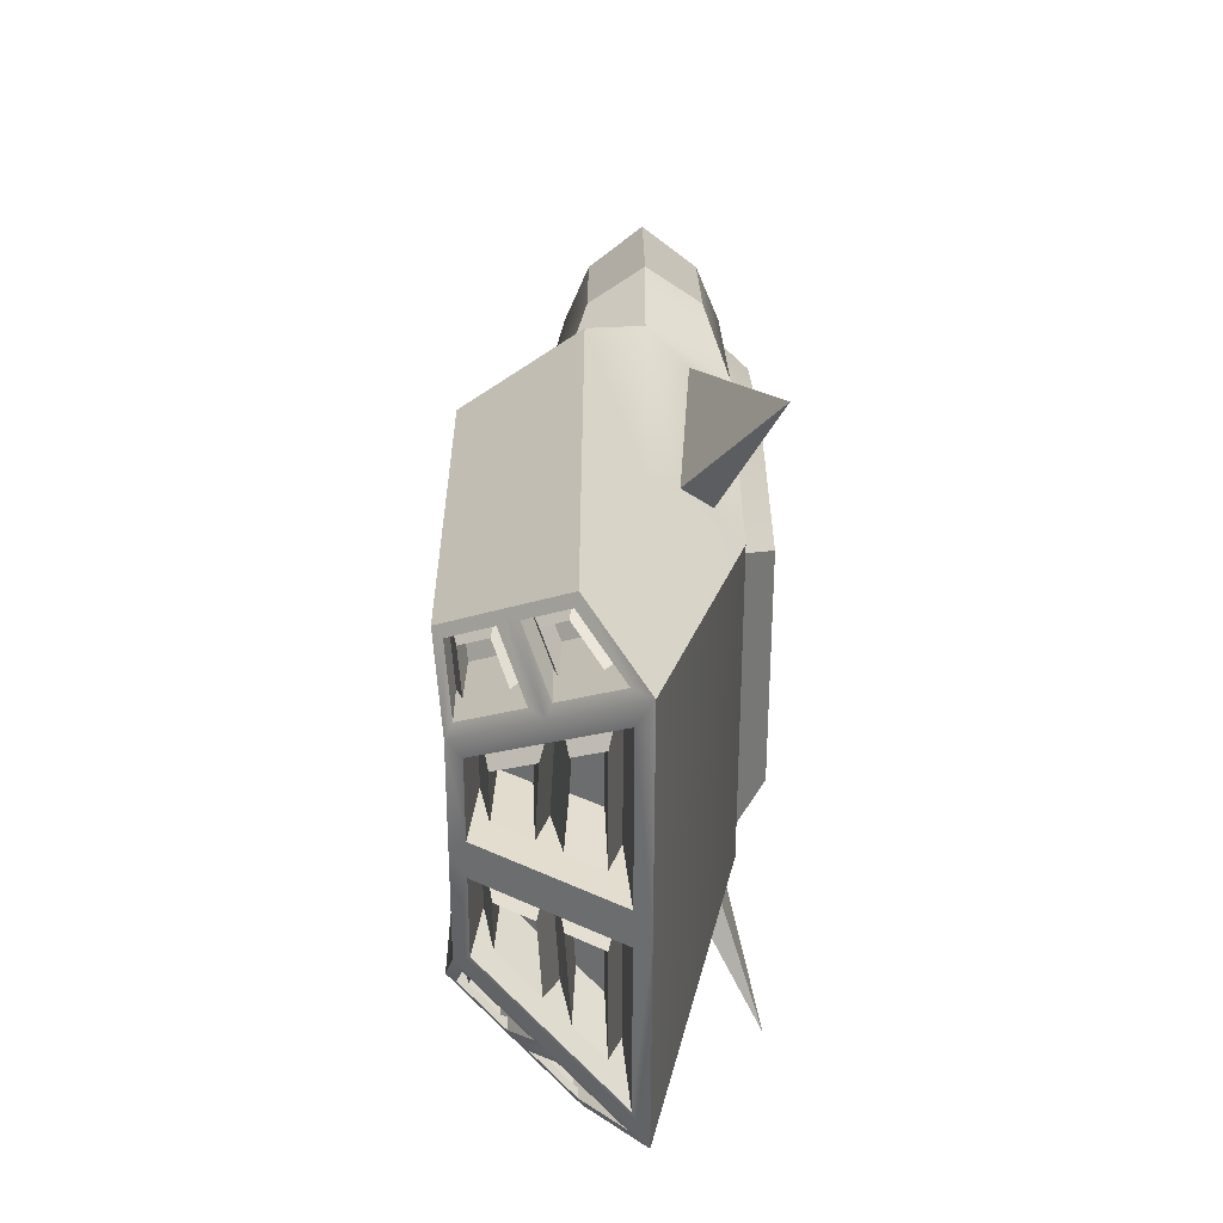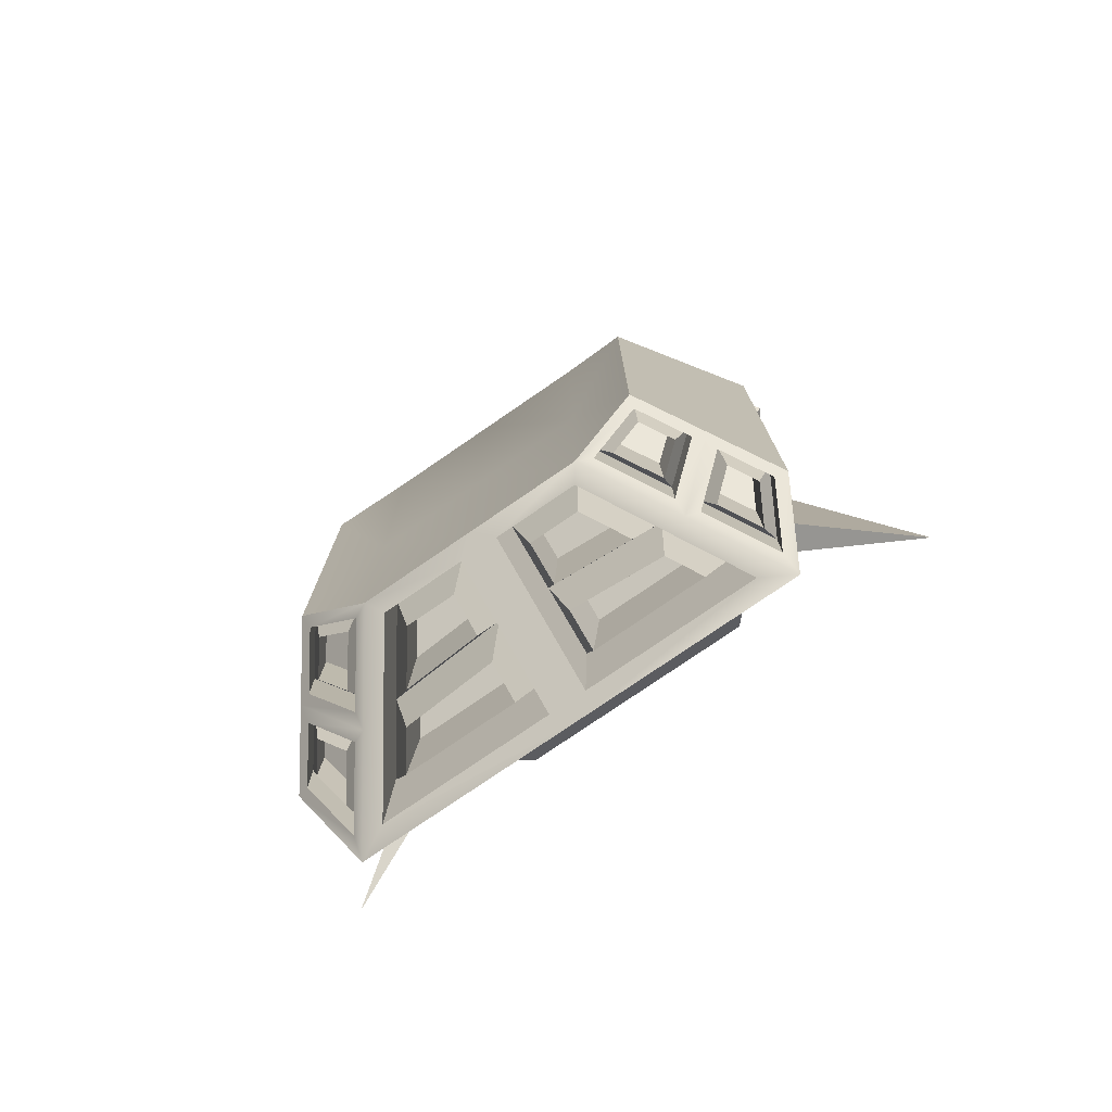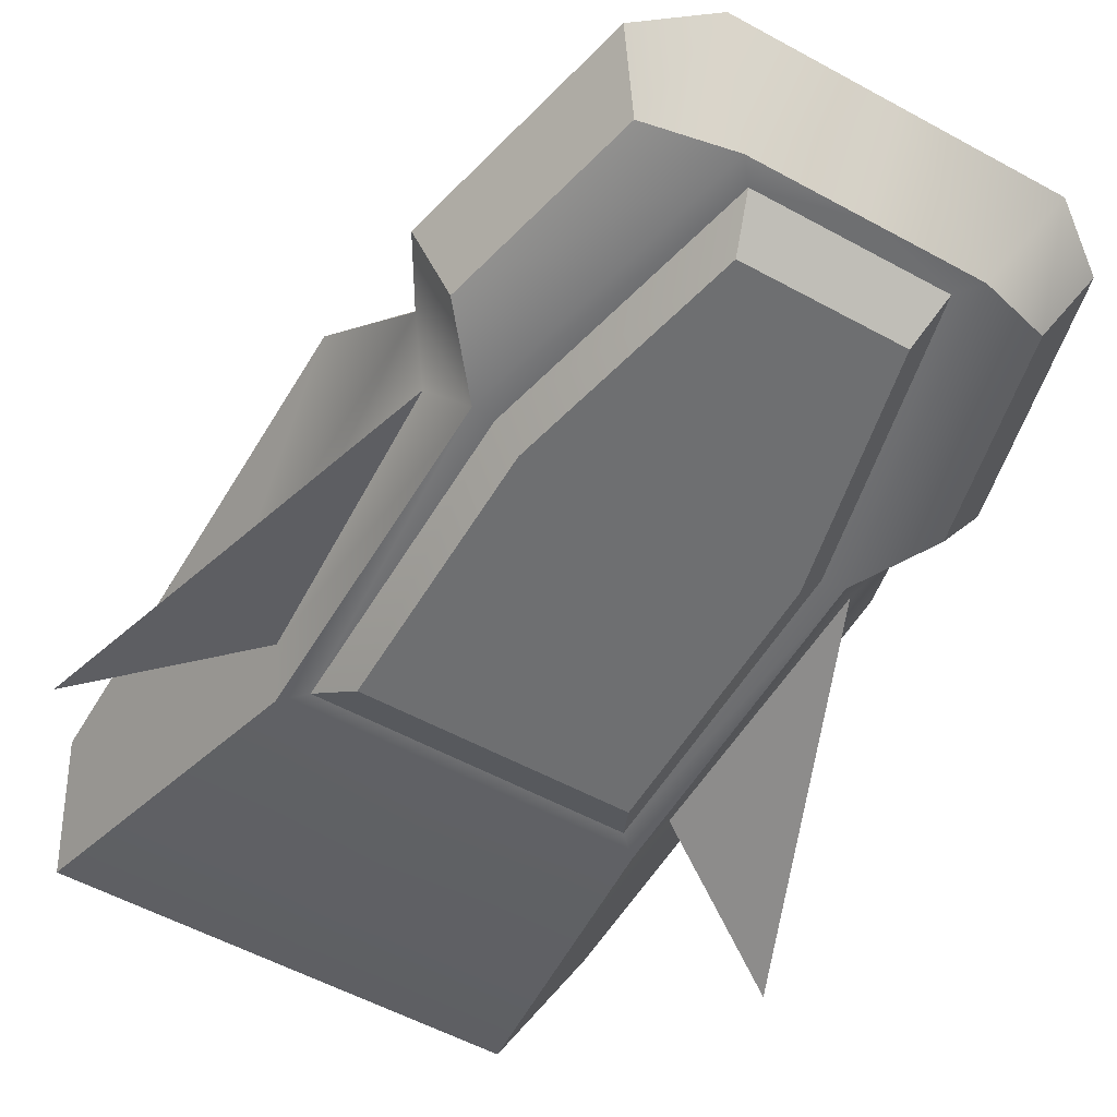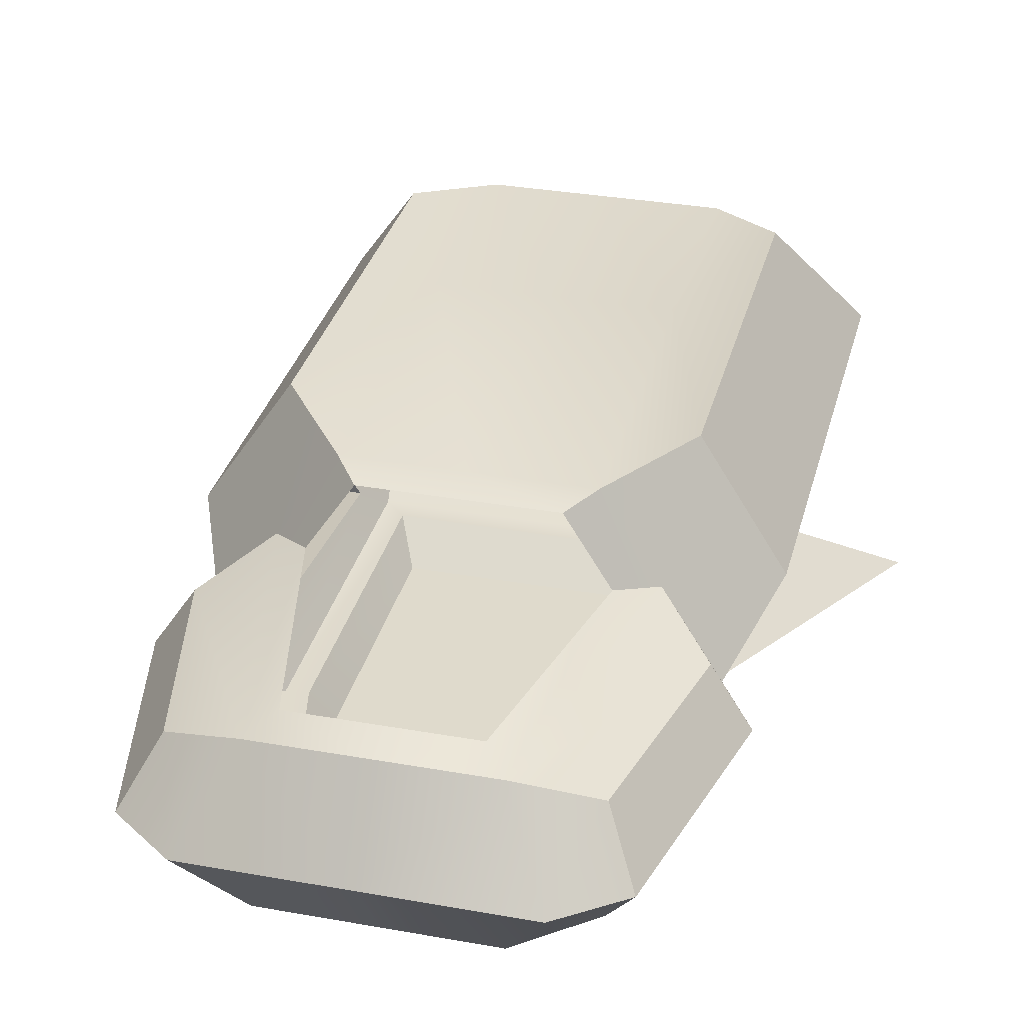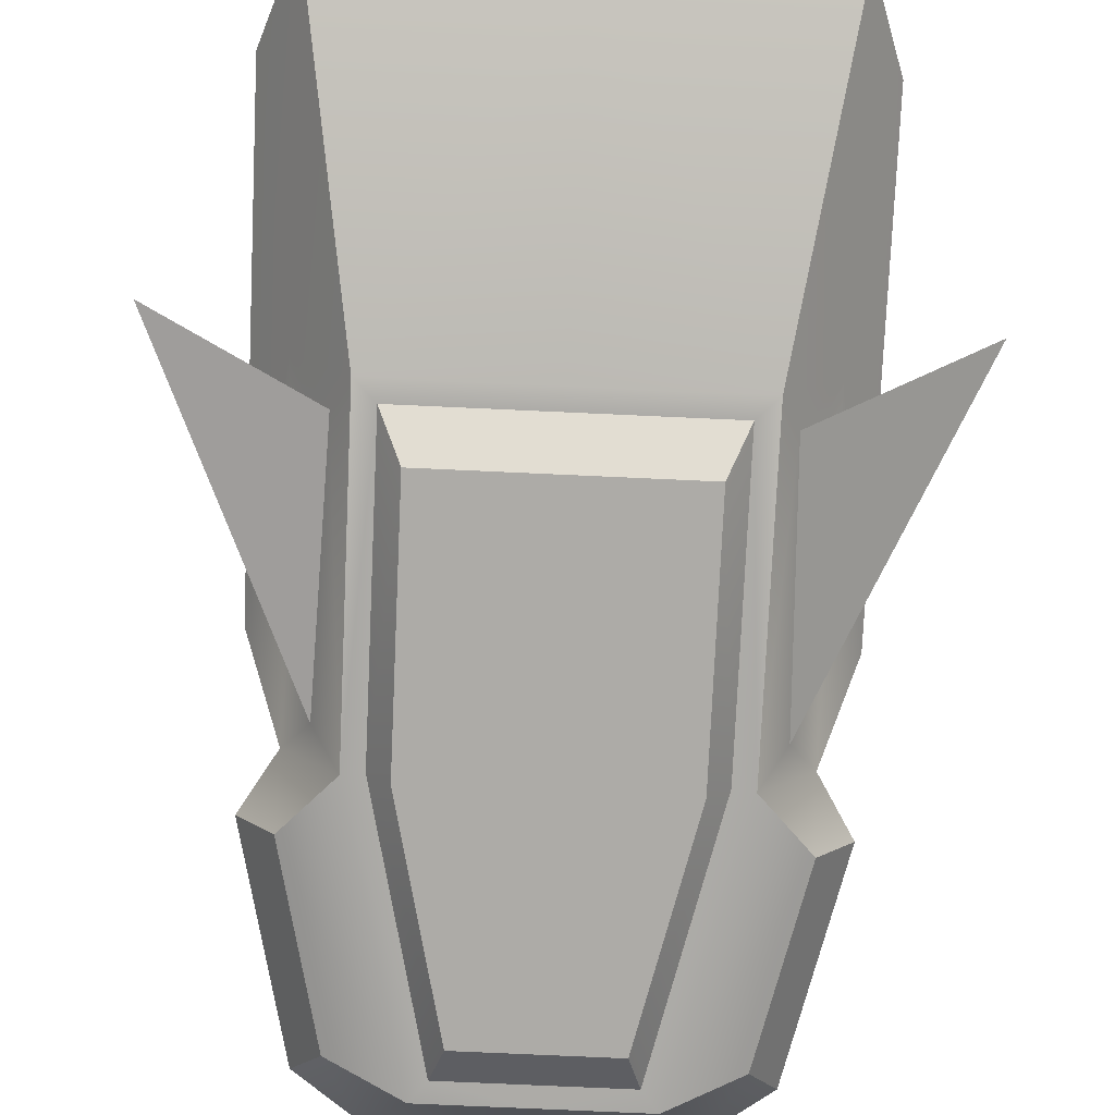
<metadata>
{"format":"obj","ext":"obj","renderer":"f3d","projection":"perspective","resolution":1024,"background":"white","views":[{"elev":-58.9,"azim":-90.1,"up":"+Z"},{"elev":-76.9,"azim":-145.5,"up":"+Z"},{"elev":-54.6,"azim":-30.2,"up":"+Y"},{"elev":32.5,"azim":14.0,"up":"+Y"},{"elev":-76.4,"azim":177.4,"up":"+Y"}]}
</metadata>
<code>
o Plane_Plane.006
v 0.1131 0.1682 -0.1667
v 0.102 0.1526 -0.3985
v 0.1131 0.1682 0.1542
v 0.1052 0.08412 0.4441
v 0.1526 0.07654 -0.4491
v 0.1691 0.08412 0.1605
v 0.15 0 0.5
v 0.1931 0.01564 -0.4896
v 0.197 -0.04206 0.131
v 0.207 -0.02708 -0.1341
v 0.08839 -0.08412 0.423
v 0.1871 -0.05703 -0.1341
v 0.08905 0.1602 0.1855
v 0.08286 0.09396 0.4137
v 0.1331 0.09396 0.1904
v 0.2102 0 0.4549
v 0.2614 0 0.2273
v 0.1796 0.05743 0.4167
v 0.2232 0.05743 0.223
v 0.1796 -0.05743 0.4167
v 0.2232 -0.05743 0.223
v 0.225 0 0.1667
v 0.225 0 -0.1667
v 0.148 -0.08412 0.1581
v 0.148 -0.08412 -0.1456
v 0.3356 -0.1126 -0.2241
v 0.1691 0.08412 -0.4441
v 0.1131 0.1682 -0.3881
v 0.225 0 -0.5
v 0.01878 0.08412 -0.4441
v 0.01878 0.1526 -0.3985
v 0.01878 0.01564 -0.4896
v 0.1443 0.07723 -0.3767
v 0.02678 0.08389 -0.3722
v 0.02678 0.144 -0.3322
v 0.02678 0.02375 -0.4122
v 0.09989 0.144 -0.3322
v 0.1799 0.02375 -0.4122
v 0.04086 0.07134 -0.4434
v 0.1357 0.06597 -0.447
v 0.156 0.03547 -0.4673
v 0.04086 0.03547 -0.4673
v 0.04086 0.1323 -0.4028
v 0.09159 0.1323 -0.4028
v 0.1195 0.09039 -0.4307
v 0.04086 0.09484 -0.4278
v 0.1279 0.0634 -0.377
v 0.05058 0.06777 -0.3741
v 0.05058 0.03854 -0.3935
v 0.1444 0.03854 -0.3935
v 0.08819 0.1286 -0.3336
v 0.04685 0.1286 -0.3336
v 0.04685 0.0981 -0.3539
v 0.1109 0.09447 -0.3563
v -0.01878 0.08412 -0.4441
v -0.01878 0.1526 -0.3985
v -0.01878 0.01564 -0.4896
v -0.02678 0.08389 -0.3722
v -0.02678 0.144 -0.3322
v -0.02678 0.02375 -0.4122
v 0.2221 0.1194 0.07392
v -0.04086 0.07134 -0.4434
v 0.2221 0.1194 -0.1632
v 0.2221 0.1194 -0.3644
v -0.04086 0.03547 -0.4673
v -0.04086 0.1323 -0.4028
v 0.2627 0.05842 0.07843
v 0.2627 0.05842 -0.4049
v -0.04086 0.09484 -0.4278
v 0.2627 0.05842 -0.1632
v -0.05058 0.06777 -0.3741
v -0.05058 0.03854 -0.3935
v 0.1815 0.1804 0.06942
v 0.1815 0.1804 -0.3238
v -0.04685 0.1286 -0.3336
v -0.04685 0.0981 -0.3539
v 0.1815 0.1804 -0.1632
v 0.1695 0.09851 -0.4271
v 0.1281 0.1608 -0.3857
v 0.1786 0.1697 -0.3383
v 0.2086 0.1245 -0.3683
v 0.2225 0.01894 -0.48
v 0.1825 0.07899 -0.4401
v 0.2216 0.105 -0.3813
v 0.2502 0.06202 -0.4099
v 0.17 0.1134 -0.4012
v 0.1437 0.153 -0.3749
v 0.1947 0.1299 -0.3641
v 0.1755 0.1587 -0.345
v 0.2198 0.03858 -0.451
v 0.1965 0.07368 -0.4276
v 0.2373 0.06574 -0.4068
v 0.2211 0.09008 -0.3906
v 0.1695 0.09851 -0.3774
v 0.1281 0.1608 -0.336
v 0.2086 0.1245 -0.3186
v 0.1786 0.1697 -0.2885
v 0.2225 0.01894 -0.4303
v 0.1825 0.07899 -0.3903
v 0.2502 0.06202 -0.3602
v 0.2216 0.105 -0.3316
v 0.1702 0.1172 -0.3477
v 0.1477 0.1509 -0.3252
v 0.1912 0.1312 -0.3161
v 0.1748 0.1557 -0.2997
v 0.2196 0.04278 -0.3971
v 0.1998 0.07269 -0.3772
v 0.2346 0.06593 -0.3595
v 0.2208 0.08668 -0.3457
v -0.1131 0.1682 -0.1667
v -0.102 0.1526 -0.3985
v -0.1131 0.1682 0.1542
v -0.1052 0.08412 0.4441
v -0.1526 0.07654 -0.4491
v -0.1691 0.08412 0.1605
v -0.15 0 0.5
v -0.1931 0.01564 -0.4896
v -0.197 -0.04206 0.131
v -0.207 -0.02708 -0.1341
v -0.08839 -0.08412 0.423
v -0.1871 -0.05703 -0.1341
v -0.08905 0.1602 0.1855
v -0.08286 0.09396 0.4137
v -0.1331 0.09396 0.1904
v -0.2102 0 0.4549
v -0.2614 0 0.2273
v -0.1796 0.05743 0.4167
v -0.2232 0.05743 0.223
v -0.1796 -0.05743 0.4167
v -0.2232 -0.05743 0.223
v -0.225 0 0.1667
v -0.225 0 -0.1667
v -0.148 -0.08412 0.1581
v -0.148 -0.08412 -0.1456
v -0.3356 -0.1126 -0.2241
v -0.1691 0.08412 -0.4441
v -0.1131 0.1682 -0.3881
v -0.225 0 -0.5
v -0.1443 0.07723 -0.3767
v -0.09989 0.144 -0.3322
v -0.1799 0.02375 -0.4122
v -0.1357 0.06597 -0.447
v -0.156 0.03547 -0.4673
v -0.09159 0.1323 -0.4028
v -0.1195 0.09039 -0.4307
v -0.1279 0.0634 -0.377
v -0.1444 0.03854 -0.3935
v -0.08819 0.1286 -0.3336
v -0.1109 0.09447 -0.3563
v 0 0.1682 -0.3881
v 0 0 -0.5
v 0 0.08412 -0.4441
v -0.2221 0.1194 0.07392
v -0.2221 0.1194 -0.1632
v -0.2221 0.1194 -0.3644
v -0.2627 0.05842 0.07843
v -0.2627 0.05842 -0.4049
v -0.2627 0.05842 -0.1632
v -0.1815 0.1804 0.06942
v -0.1815 0.1804 -0.3238
v -0.1815 0.1804 -0.1632
v -0.1695 0.09851 -0.4271
v -0.1281 0.1608 -0.3857
v -0.1786 0.1697 -0.3383
v -0.2086 0.1245 -0.3683
v -0.2225 0.01894 -0.48
v -0.1825 0.07899 -0.4401
v -0.2216 0.105 -0.3813
v -0.2502 0.06202 -0.4099
v -0.17 0.1134 -0.4012
v -0.1437 0.153 -0.3749
v -0.1947 0.1299 -0.3641
v -0.1755 0.1587 -0.345
v -0.2198 0.03858 -0.451
v -0.1965 0.07368 -0.4276
v -0.2373 0.06574 -0.4068
v -0.2211 0.09008 -0.3906
v -0.1695 0.09851 -0.3774
v -0.1281 0.1608 -0.336
v -0.2086 0.1245 -0.3186
v -0.1786 0.1697 -0.2885
v -0.2225 0.01894 -0.4303
v -0.1825 0.07899 -0.3903
v -0.2502 0.06202 -0.3602
v -0.2216 0.105 -0.3316
v -0.1702 0.1172 -0.3477
v -0.1477 0.1509 -0.3252
v -0.1912 0.1312 -0.3161
v -0.1748 0.1557 -0.2997
v -0.2196 0.04278 -0.3971
v -0.1998 0.07269 -0.3772
v -0.2346 0.06593 -0.3595
v -0.2208 0.08668 -0.3457
v 0.1052 -0.08412 0.4441
v 0.1691 -0.08412 0.1605
v 0.1691 -0.08412 -0.1667
v -0.1052 -0.08412 0.4441
v -0.1691 -0.08412 0.1605
v -0.1691 -0.08412 -0.1667
v 0.1261 -0.1147 0.1568
v -0.1261 -0.1147 0.1568
v 0.07532 -0.1147 0.3825
v 0.1261 -0.1147 -0.102
v -0.07532 -0.1147 0.3825
v -0.1261 -0.1147 -0.102
v 0 0.1602 0.1855
v 0 0.1682 0.1542
v 0 0.1682 -0.1667
v 0 0 0.5
v 0 0.08412 0.4441
v 0 -0.08412 0.4441
v 0 0.09396 0.4137
v 0 -0.08412 -0.1667
v 0 -0.08412 0.423
v 0 -0.08412 -0.1456
v 0 -0.1147 0.1568
v 0 -0.1147 0.3825
v 0 -0.1147 -0.102
f 199 151 213
f 3 15 6
f 137 208 150
f 1 74 28
f 2 33 37
f 22 19 17
f 23 68 70
f 79 94 78
f 32 38 8
f 83 98 82
f 207 13 3
f 196 29 23
f 11 211 214
f 22 21 195
f 12 10 26
f 24 203 25
f 4 15 14
f 214 204 217
f 133 205 201
f 123 210 212
f 209 4 210
f 110 207 208
f 18 17 19
f 17 20 21
f 7 18 4
f 194 21 20
f 7 20 16
f 4 19 6
f 10 22 9
f 9 22 195
f 12 23 10
f 12 195 196
f 9 12 26
f 10 9 26
f 2 27 5
f 8 27 29
f 31 28 2
f 8 151 32
f 31 152 150
f 32 152 30
f 40 50 47
f 44 54 51
f 31 34 30
f 5 38 33
f 2 35 31
f 30 36 32
f 33 39 34
f 38 40 33
f 36 41 38
f 36 39 42
f 37 43 35
f 33 44 37
f 34 45 33
f 34 43 46
f 47 49 48
f 51 53 52
f 46 54 45
f 42 50 41
f 44 52 43
f 39 47 48
f 43 53 46
f 39 49 42
f 1 73 77
f 23 67 22
f 6 73 3
f 56 152 55
f 152 57 55
f 6 67 61
f 74 63 64
f 58 56 55
f 73 63 77
f 60 55 57
f 61 70 63
f 60 62 58
f 64 70 68
f 58 66 59
f 76 66 69
f 72 62 65
f 28 78 27
f 28 80 79
f 64 80 74
f 64 78 81
f 27 82 29
f 27 84 83
f 68 84 64
f 68 82 85
f 87 102 86
f 91 106 90
f 85 98 100
f 81 94 96
f 84 99 83
f 80 95 79
f 84 100 101
f 80 96 97
f 87 94 95
f 88 94 86
f 89 95 97
f 89 96 88
f 91 98 99
f 92 98 90
f 93 99 101
f 93 100 92
f 103 104 102
f 107 108 106
f 92 106 108
f 88 102 104
f 93 107 91
f 89 103 87
f 93 108 109
f 89 104 105
f 124 112 115
f 160 110 137
f 111 139 114
f 131 128 115
f 132 157 138
f 178 163 162
f 141 57 117
f 182 167 166
f 199 132 138
f 130 131 198
f 121 135 119
f 194 209 211
f 113 124 115
f 126 127 128
f 129 126 130
f 127 116 113
f 197 130 198
f 116 129 197
f 128 113 115
f 131 119 118
f 118 198 131
f 132 121 119
f 121 198 118
f 118 135 121
f 119 135 118
f 136 111 114
f 117 136 114
f 137 56 111
f 151 117 57
f 142 147 143
f 144 149 145
f 114 141 117
f 59 111 56
f 62 139 58
f 142 141 139
f 143 60 141
f 66 140 59
f 144 139 140
f 145 58 139
f 72 146 71
f 76 148 75
f 149 69 145
f 147 65 143
f 75 144 66
f 62 146 142
f 110 159 112
f 156 132 131
f 159 115 112
f 115 156 131
f 160 154 161
f 154 159 161
f 158 153 154
f 155 158 154
f 162 137 136
f 137 164 160
f 164 155 160
f 155 162 136
f 166 136 138
f 136 168 155
f 168 157 155
f 157 166 138
f 186 171 170
f 190 175 174
f 169 182 166
f 165 178 162
f 183 168 167
f 179 164 163
f 168 184 169
f 164 180 165
f 171 178 170
f 178 172 170
f 173 179 171
f 180 173 172
f 175 182 174
f 182 176 174
f 177 183 175
f 184 177 176
f 188 187 186
f 192 191 190
f 176 190 174
f 172 186 170
f 191 177 175
f 187 173 171
f 177 192 176
f 173 188 172
f 11 195 194
f 134 213 215
f 25 195 24
f 216 202 217
f 120 198 133
f 134 198 199
f 215 205 134
f 201 218 216
f 133 204 120
f 24 202 200
f 208 3 1
f 122 207 112
f 216 203 200
f 203 215 25
f 216 204 201
f 25 213 196
f 197 209 116
f 113 209 210
f 14 210 4
f 214 202 11
f 120 211 197
f 150 1 28
f 196 151 29
f 199 138 151
f 3 13 15
f 137 110 208
f 1 77 74
f 2 5 33
f 22 6 19
f 23 29 68
f 79 95 94
f 32 36 38
f 83 99 98
f 207 206 13
f 11 194 211
f 22 17 21
f 24 200 203
f 4 6 15
f 214 120 204
f 133 134 205
f 123 113 210
f 209 7 4
f 110 112 207
f 18 16 17
f 17 16 20
f 7 16 18
f 194 195 21
f 7 194 20
f 4 18 19
f 10 23 22
f 12 196 23
f 12 9 195
f 2 28 27
f 8 5 27
f 31 150 28
f 8 29 151
f 31 30 152
f 32 151 152
f 40 41 50
f 44 45 54
f 31 35 34
f 5 8 38
f 2 37 35
f 30 34 36
f 33 40 39
f 38 41 40
f 36 42 41
f 36 34 39
f 37 44 43
f 33 45 44
f 34 46 45
f 34 35 43
f 47 50 49
f 51 54 53
f 46 53 54
f 42 49 50
f 44 51 52
f 39 40 47
f 43 52 53
f 39 48 49
f 1 3 73
f 23 70 67
f 6 61 73
f 56 150 152
f 152 151 57
f 6 22 67
f 74 77 63
f 58 59 56
f 73 61 63
f 60 58 55
f 61 67 70
f 60 65 62
f 64 63 70
f 58 69 66
f 76 75 66
f 72 71 62
f 28 79 78
f 28 74 80
f 64 81 80
f 64 27 78
f 27 83 82
f 27 64 84
f 68 85 84
f 68 29 82
f 87 103 102
f 91 107 106
f 85 82 98
f 81 78 94
f 84 101 99
f 80 97 95
f 84 85 100
f 80 81 96
f 87 86 94
f 88 96 94
f 89 87 95
f 89 97 96
f 91 90 98
f 92 100 98
f 93 91 99
f 93 101 100
f 103 105 104
f 107 109 108
f 92 90 106
f 88 86 102
f 93 109 107
f 89 105 103
f 93 92 108
f 89 88 104
f 124 122 112
f 160 161 110
f 111 140 139
f 131 126 128
f 132 158 157
f 178 179 163
f 141 60 57
f 182 183 167
f 130 126 131
f 194 7 209
f 113 123 124
f 126 125 127
f 129 125 126
f 127 125 116
f 197 129 130
f 116 125 129
f 128 127 113
f 131 132 119
f 132 199 121
f 121 199 198
f 136 137 111
f 117 138 136
f 137 150 56
f 151 138 117
f 142 146 147
f 144 148 149
f 114 139 141
f 59 140 111
f 62 142 139
f 142 143 141
f 143 65 60
f 66 144 140
f 144 145 139
f 145 69 58
f 72 147 146
f 76 149 148
f 149 76 69
f 147 72 65
f 75 148 144
f 62 71 146
f 110 161 159
f 156 158 132
f 159 153 115
f 115 153 156
f 160 155 154
f 154 153 159
f 158 156 153
f 155 157 158
f 162 163 137
f 137 163 164
f 164 165 155
f 155 165 162
f 166 167 136
f 136 167 168
f 168 169 157
f 157 169 166
f 186 187 171
f 190 191 175
f 169 184 182
f 165 180 178
f 183 185 168
f 179 181 164
f 168 185 184
f 164 181 180
f 171 179 178
f 178 180 172
f 173 181 179
f 180 181 173
f 175 183 182
f 182 184 176
f 177 185 183
f 184 185 177
f 188 189 187
f 192 193 191
f 176 192 190
f 172 188 186
f 191 193 177
f 187 189 173
f 177 193 192
f 173 189 188
f 11 24 195
f 134 199 213
f 25 196 195
f 216 200 202
f 120 197 198
f 134 133 198
f 215 218 205
f 201 205 218
f 133 201 204
f 24 11 202
f 208 207 3
f 122 206 207
f 216 218 203
f 203 218 215
f 216 217 204
f 25 215 213
f 197 211 209
f 113 116 209
f 14 212 210
f 214 217 202
f 120 214 211
f 150 208 1
f 196 213 151

</code>
